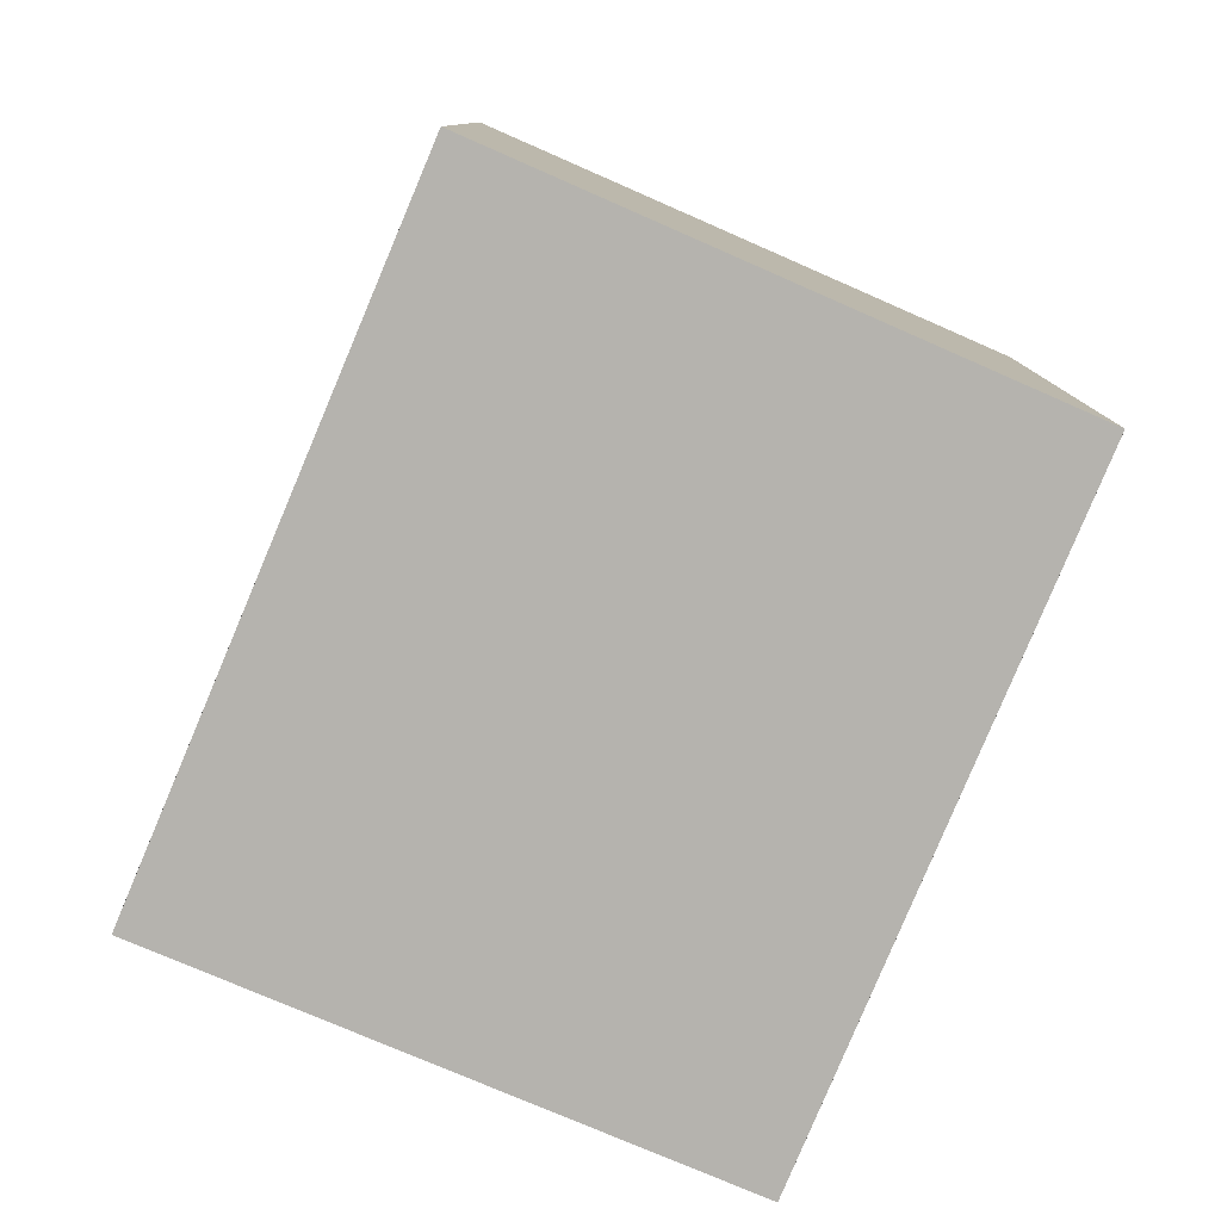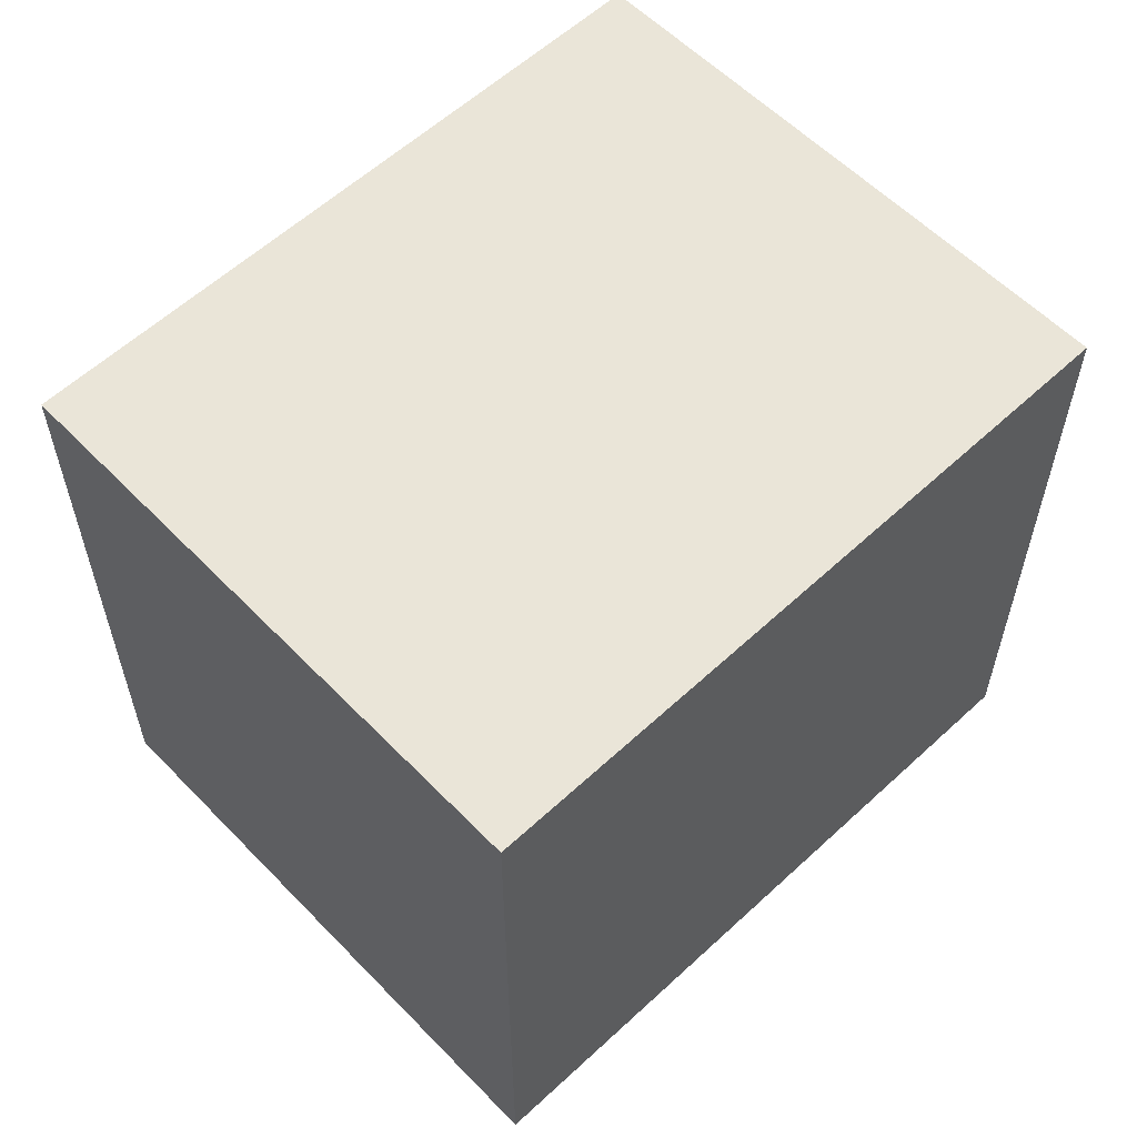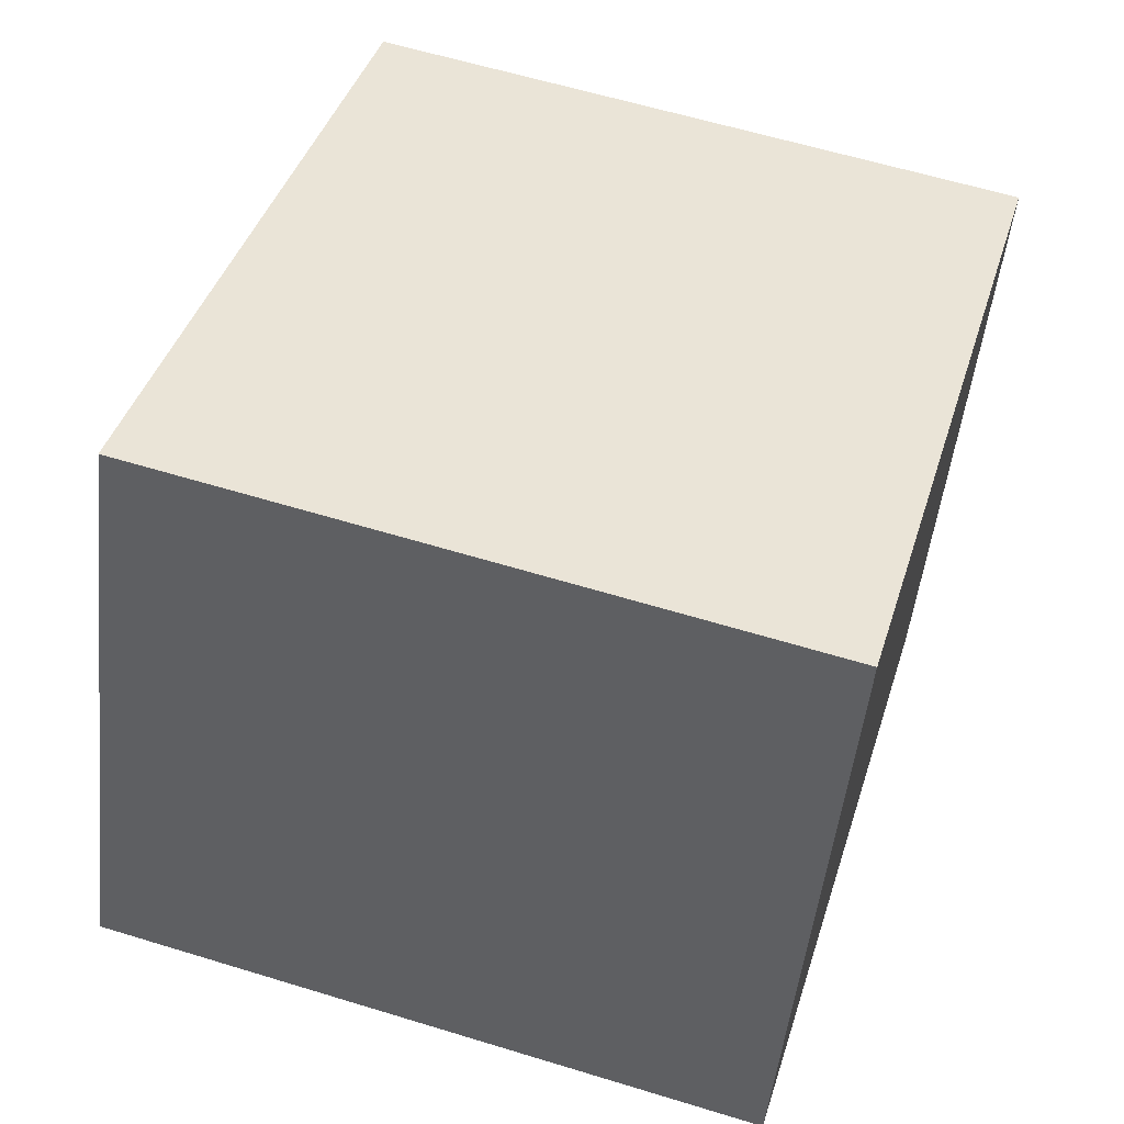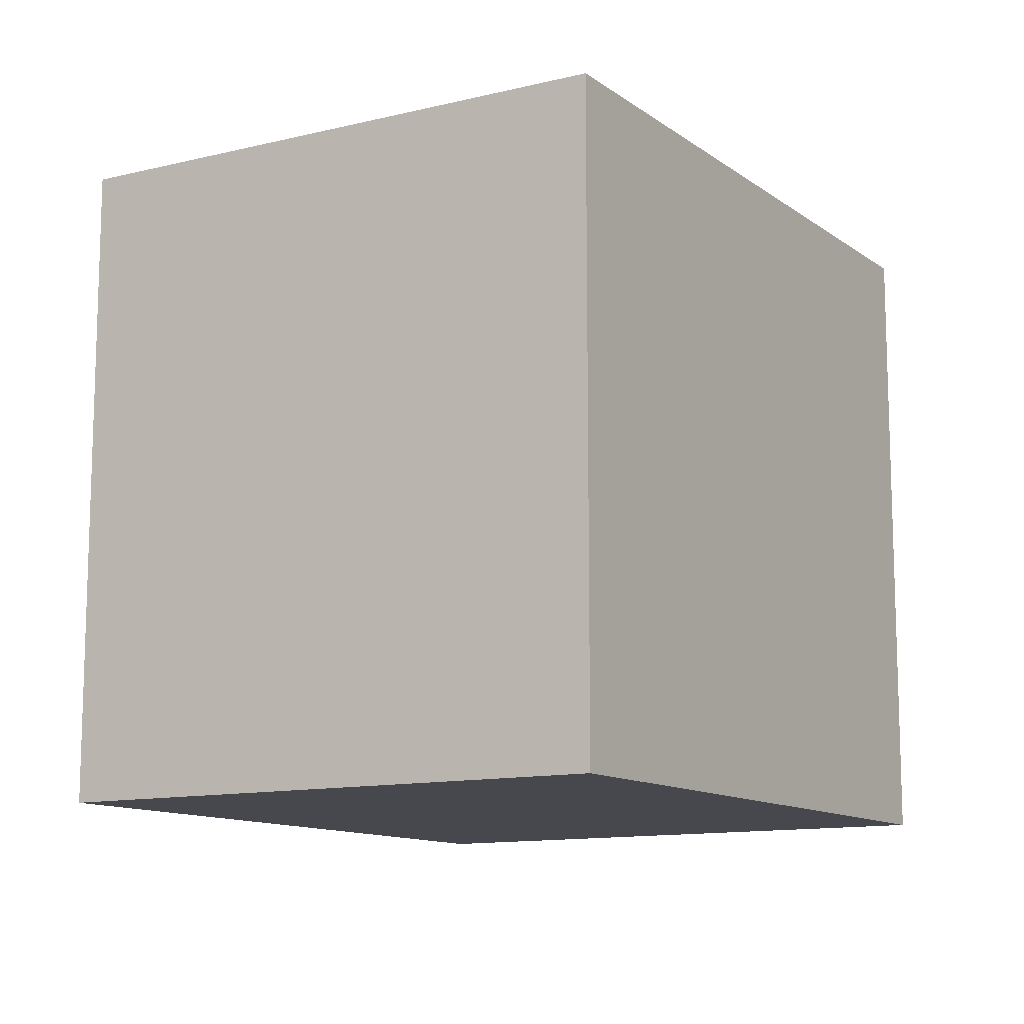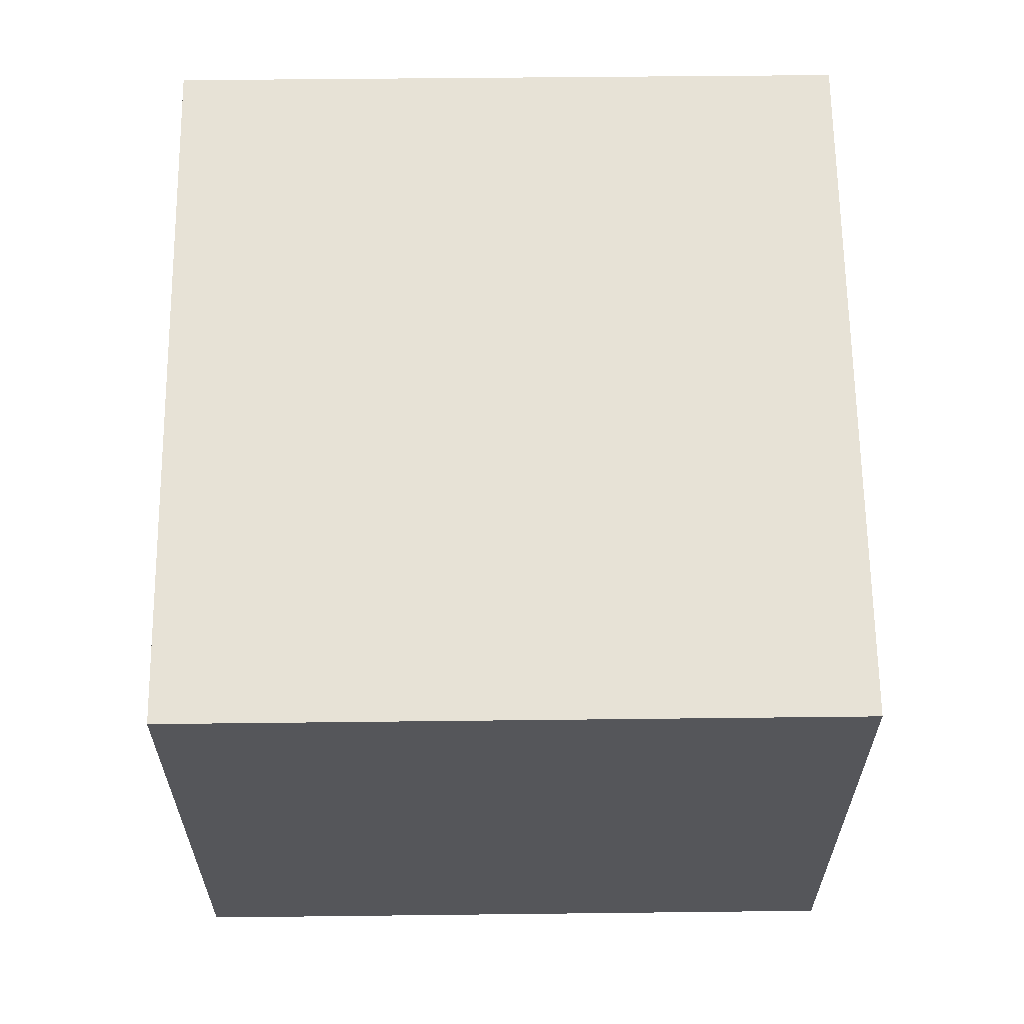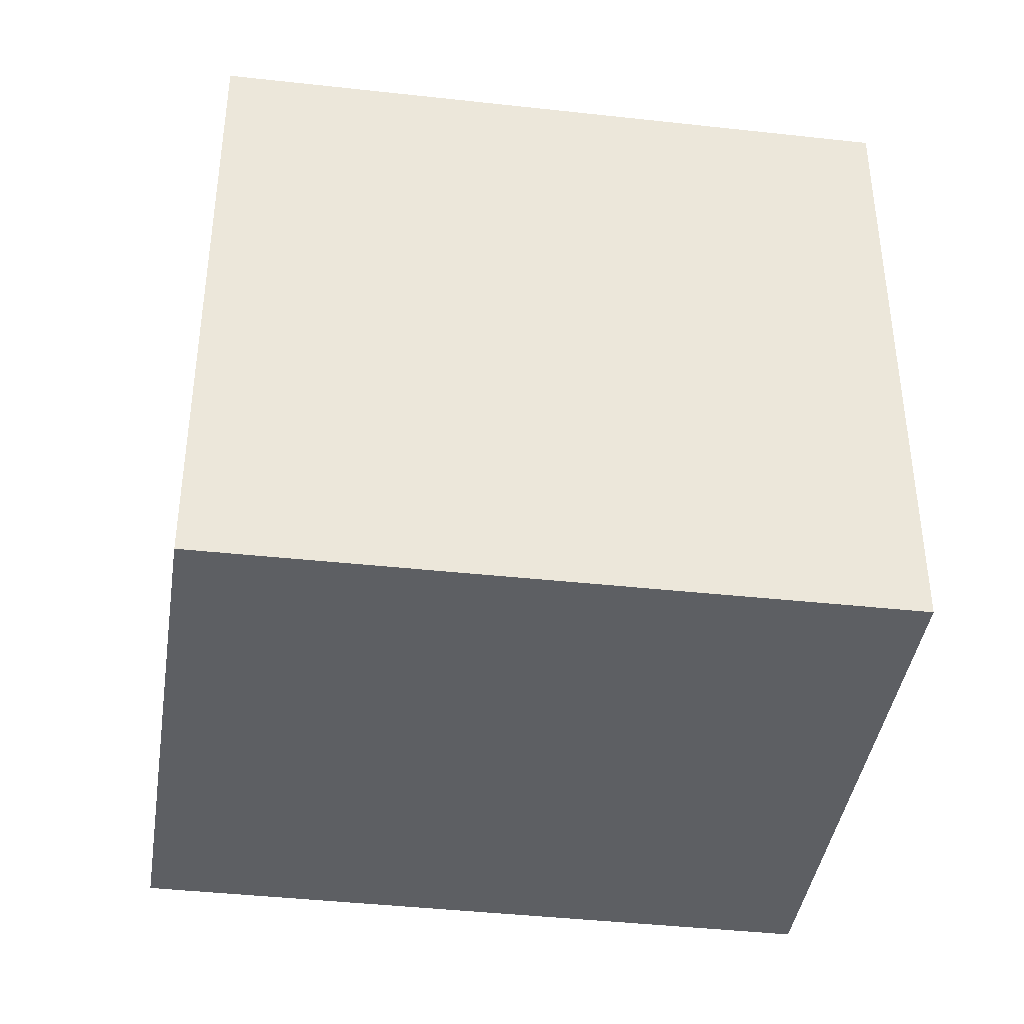
<metadata>
{"format":"obj","ext":"obj","renderer":"f3d","projection":"perspective","resolution":1024,"background":"white","views":[{"elev":-79.9,"azim":86.5,"up":"+Z"},{"elev":59.4,"azim":-24.1,"up":"+Z"},{"elev":60.5,"azim":107.4,"up":"+Y"},{"elev":-11.9,"azim":141.1,"up":"+Z"},{"elev":44.6,"azim":-90.8,"up":"+Y"},{"elev":-40.1,"azim":-168.6,"up":"+Z"}]}
</metadata>
<code>
v -24.96 -2276 2.775
v -22.16 -2275 2.783
v -21.3 -2277 2.801
v -24.12 -2278 2.794
v -24.94 -2276 2.776
v -22.14 -2275 2.783
v -24.9 -2276 2.776
v -24.91 -2276 2.776
v -24.08 -2278 2.794
v -22.19 -2275 2.782
v -22.17 -2275 2.783
v -21.33 -2277 2.801
v -21.31 -2277 2.801
v -21.34 -2277 2.801
v -24.09 -2278 2.794
v -24.13 -2278 2.794
v -24.91 -2276 2.776
v -24.96 -2276 2.775
v -24.96 -2276 0
v -24.91 -2276 0
v -22.14 -2275 2.783
v -22.16 -2275 2.783
v -22.16 -2275 0
v -22.14 -2275 0
v -21.33 -2277 2.801
v -21.3 -2277 2.801
v -21.3 -2277 0
v -21.33 -2277 0
v -24.13 -2278 2.794
v -24.12 -2278 2.794
v -24.12 -2278 0
v -24.13 -2278 0
v -24.96 -2276 2.775
v -24.94 -2276 2.776
v -24.94 -2276 0
v -24.96 -2276 0
v -21.31 -2277 2.801
v -22.14 -2275 2.783
v -22.14 -2275 0
v -21.31 -2277 0
v -22.19 -2275 2.782
v -24.91 -2276 2.776
v -24.91 -2276 0
v -22.19 -2275 4.441e-16
v -24.12 -2278 2.794
v -24.08 -2278 2.794
v -24.08 -2278 0
v -24.12 -2278 0
v -22.16 -2275 2.783
v -22.19 -2275 2.782
v -22.19 -2275 4.441e-16
v -22.16 -2275 0
v -24.08 -2278 2.794
v -21.33 -2277 2.801
v -21.33 -2277 0
v -24.08 -2278 0
v -21.3 -2277 2.801
v -21.31 -2277 2.801
v -21.31 -2277 0
v -21.3 -2277 0
v -24.94 -2276 2.776
v -24.13 -2278 2.794
v -24.13 -2278 0
v -24.94 -2276 0
v -24.96 -2276 0
v -22.16 -2275 0
v -21.3 -2277 0
v -24.12 -2278 0
f 15 7 11 14
f 11 7 8 10
f 7 5 1 8
f 16 5 7 15
f 10 2 6 11
f 14 11 6 13
f 13 3 12 14
f 14 12 9 15
f 15 9 4 16
f 18 19 20 17
f 22 23 24 21
f 26 27 28 25
f 30 31 32 29
f 34 35 36 33
f 38 39 40 37
f 42 43 44 41
f 46 47 48 45
f 50 51 52 49
f 54 55 56 53
f 58 59 60 57
f 62 63 64 61
f 66 67 68 65

</code>
